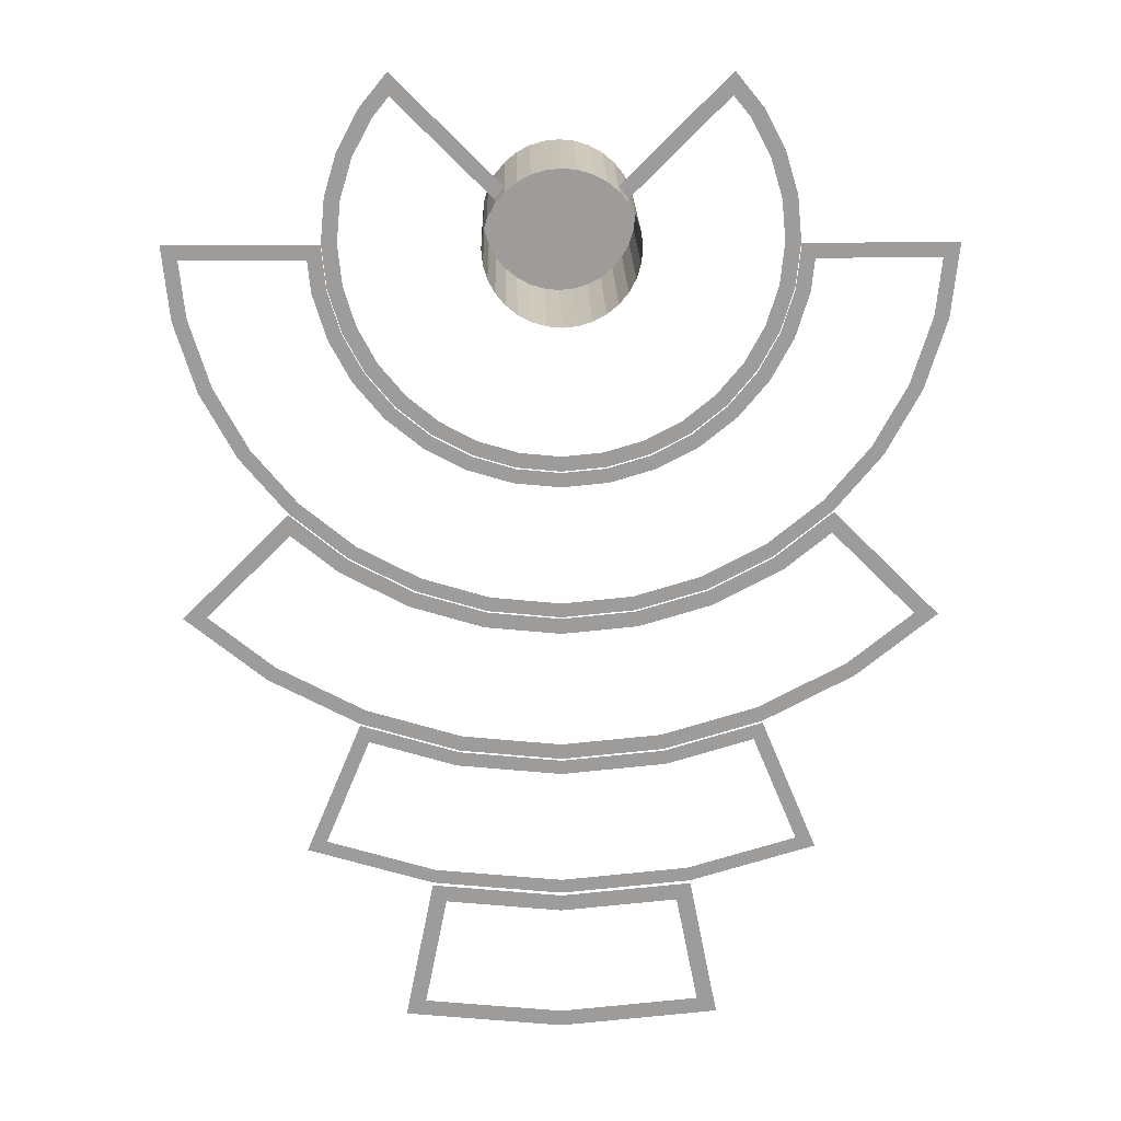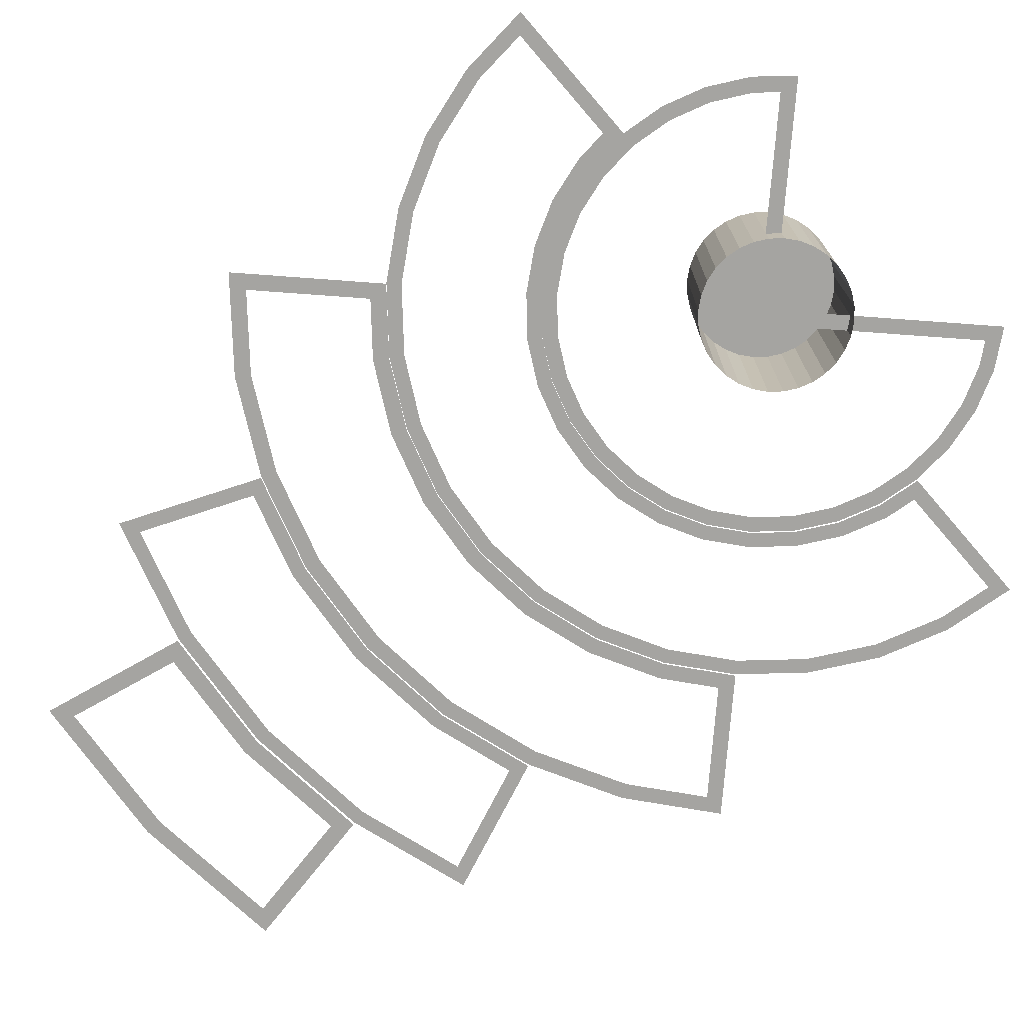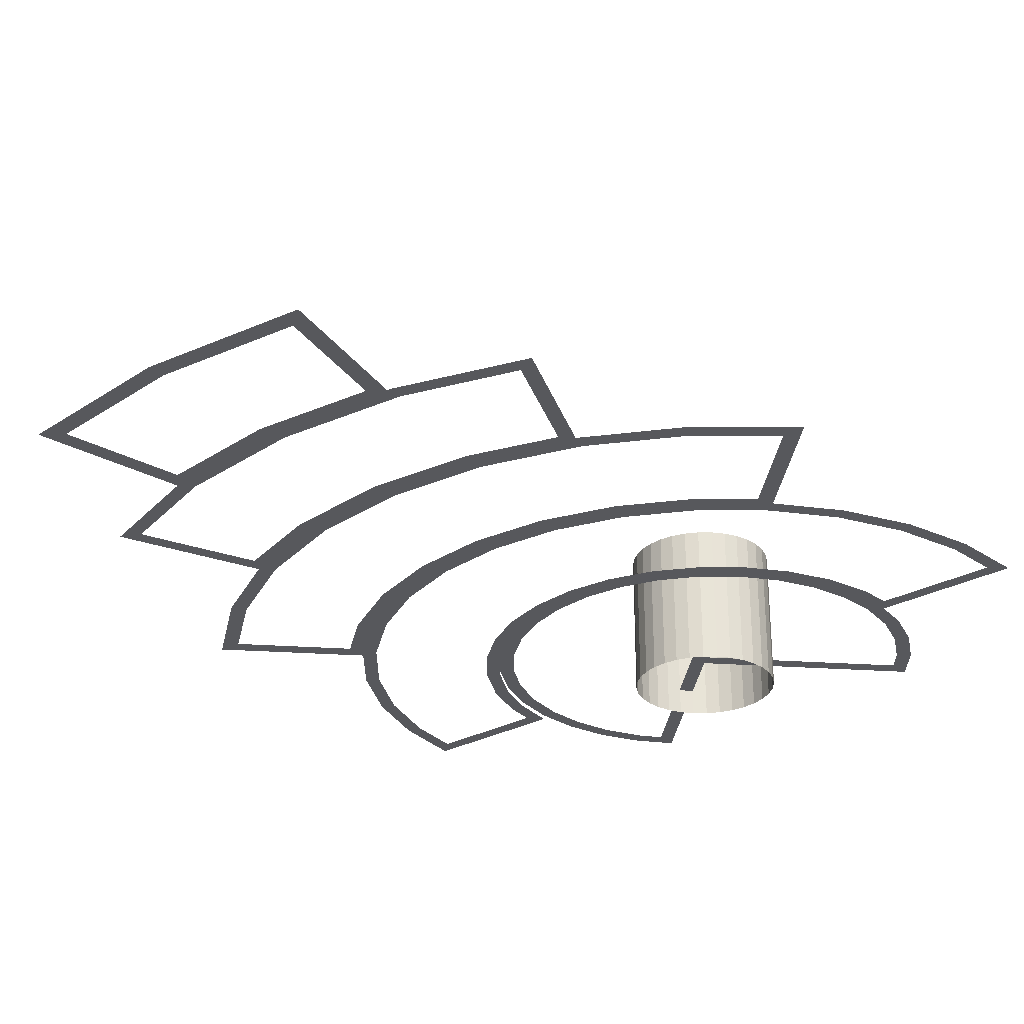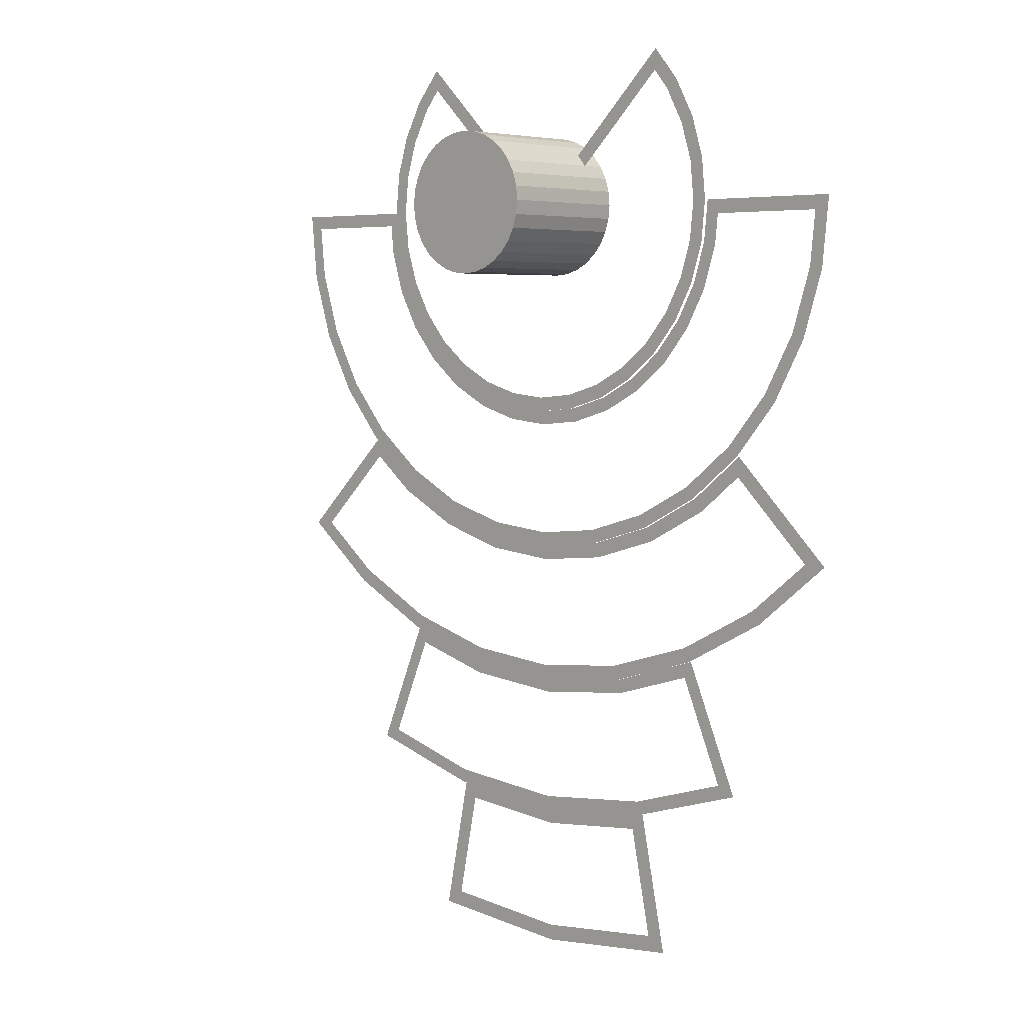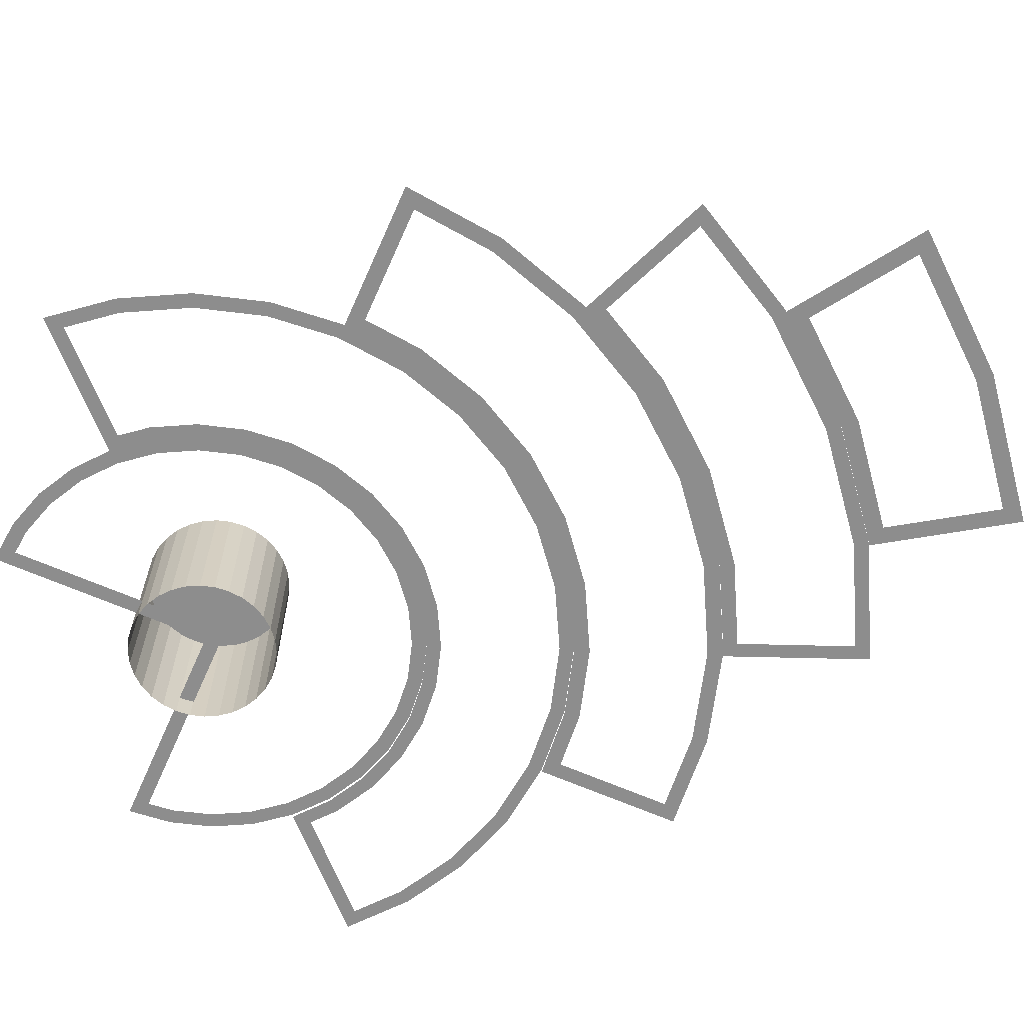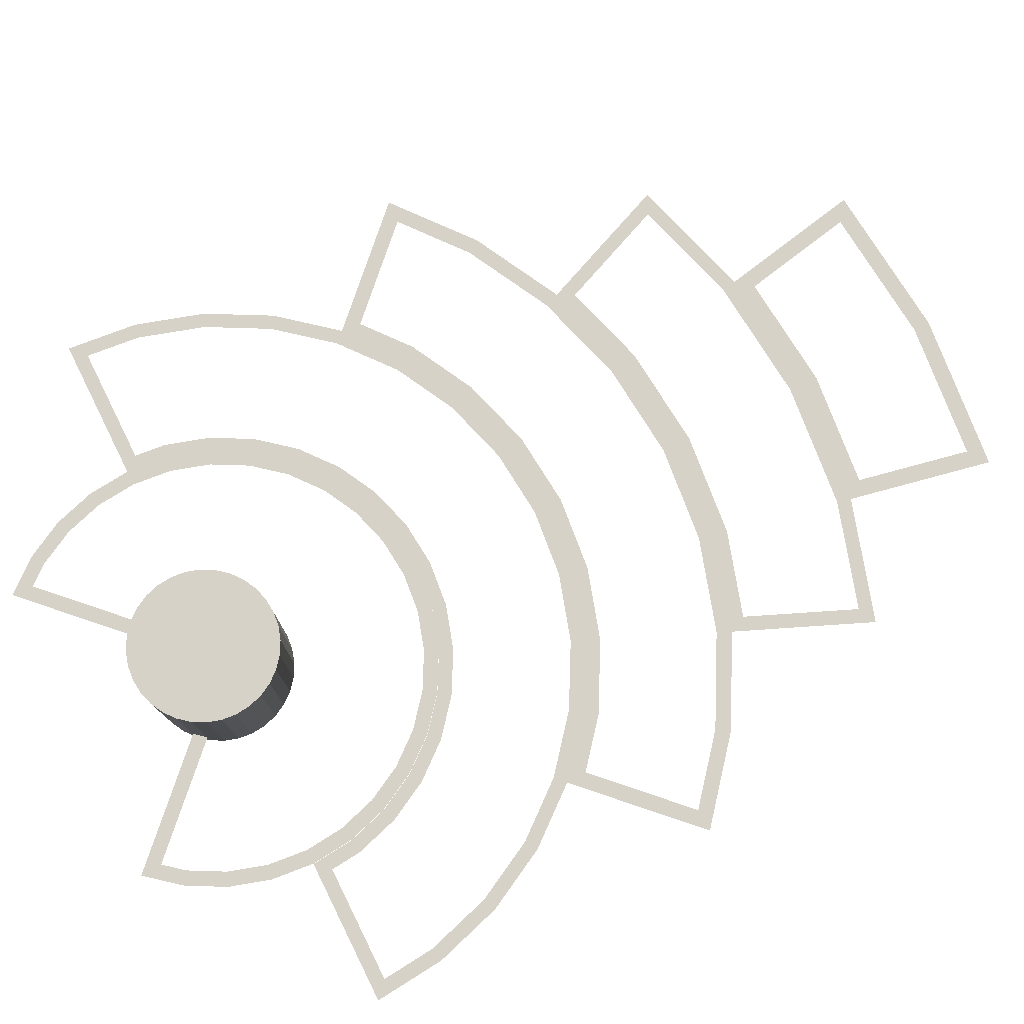
<metadata>
{"format":"obj","ext":"obj","renderer":"f3d","projection":"perspective","resolution":1024,"background":"white","views":[{"elev":20.0,"azim":-1.1,"up":"+Z"},{"elev":-73.4,"azim":-49.2,"up":"+Y"},{"elev":-28.6,"azim":-140.8,"up":"+Y"},{"elev":5.0,"azim":-137.9,"up":"+Z"},{"elev":-64.6,"azim":111.1,"up":"+Y"},{"elev":77.8,"azim":63.6,"up":"+Y"}]}
</metadata>
<code>
o Cylinder_Cylinder.022
v -0.5 0 -1
v -0.4025 0 -0.9904
v -0.3087 0 -0.9619
v -0.2222 0 -0.9157
v -0.1464 0 -0.8536
v -0.08427 0 -0.7778
v -0.03806 0 -0.6913
v -0.009607 0 -0.5975
v 0 0 -0.5
v -0.009607 0 -0.4025
v -0.03806 0 -0.3087
v -0.08427 0 -0.2222
v -0.1464 0 -0.1464
v -0.2222 0 -0.08427
v -0.3087 0 -0.03806
v -0.4025 0 -0.009607
v -0.5 0 0
v -0.5975 0 -0.009607
v -0.6913 0 -0.03806
v -0.7778 0 -0.08427
v -0.8536 0 -0.1464
v -0.9157 0 -0.2222
v -0.9619 0 -0.3087
v -0.9904 0 -0.4025
v -1 0 -0.5
v -0.9904 0 -0.5975
v -0.9619 0 -0.6913
v -0.9157 0 -0.7778
v -0.5 1 -0.5
v -0.8536 0 -0.8536
v -0.7778 0 -0.9157
v -0.6913 0 -0.9619
v -0.5975 0 -0.9904
v -0.4025 1 -0.9904
v -0.5 1 -1
v -0.3087 1 -0.9619
v -0.2222 1 -0.9157
v -0.1464 1 -0.8536
v -0.08427 1 -0.7778
v -0.03806 1 -0.6913
v -0.009607 1 -0.5975
v 0 1 -0.5
v -0.009607 1 -0.4025
v -0.03806 1 -0.3087
v -0.08427 1 -0.2222
v -0.1464 1 -0.1464
v -0.2222 1 -0.08427
v -0.3087 1 -0.03806
v -0.4025 1 -0.009607
v -0.5 1 0
v -0.5975 1 -0.009607
v -0.6913 1 -0.03806
v -0.7778 1 -0.08427
v -0.8536 1 -0.1464
v -0.9157 1 -0.2222
v -0.9619 1 -0.3087
v -0.9904 1 -0.4025
v -1 1 -0.5
v -0.9904 1 -0.5975
v -0.9619 1 -0.6913
v -0.9157 1 -0.7778
v -0.8536 1 -0.8536
v -0.7778 1 -0.9157
v -0.6913 1 -0.9619
v -0.5975 1 -0.9904
f 1 35 34 2
f 2 34 36 3
f 3 36 37 4
f 4 37 38 5
f 5 38 39 6
f 6 39 40 7
f 7 40 41 8
f 8 41 42 9
f 9 42 43 10
f 10 43 44 11
f 11 44 45 12
f 12 45 46 13
f 13 46 47 14
f 14 47 48 15
f 15 48 49 16
f 16 49 50 17
f 17 50 51 18
f 18 51 52 19
f 19 52 53 20
f 20 53 54 21
f 21 54 55 22
f 22 55 56 23
f 23 56 57 24
f 24 57 58 25
f 25 58 59 26
f 26 59 60 27
f 27 60 61 28
f 28 61 62 30
f 30 62 63 31
f 31 63 64 32
f 32 64 65 33
f 33 65 35 1
f 29 34 35
f 29 36 34
f 29 37 36
f 29 38 37
f 29 39 38
f 29 40 39
f 29 41 40
f 29 42 41
f 29 43 42
f 29 44 43
f 29 45 44
f 29 46 45
f 29 47 46
f 29 48 47
f 29 49 48
f 29 50 49
f 29 51 50
f 29 52 51
f 29 53 52
f 29 54 53
f 29 55 54
f 29 56 55
f 29 57 56
f 29 58 57
f 29 59 58
f 29 60 59
f 29 61 60
f 29 62 61
f 29 63 62
f 29 64 63
f 29 65 64
f 29 35 65
o Cylinder.010_Cylinder.017
v -0.5 0.18 -0.6421
v -1.277 0.18 -1.663
v -1.489 0.18 -1.489
v -1.035 0.18 -1.793
v -0.7729 0.18 -1.872
v -0.5 0.18 -1.899
v -0.2271 0.18 -1.872
v 0.03538 0.18 -1.793
v 0.2773 0.18 -1.663
v 0.4893 0.18 -1.489
v 0.6632 0.18 -1.277
v 0.7925 0.18 -1.035
v 0.8721 0.18 -0.7729
v 0.899 0.18 -0.5
v 0.8721 0.18 -0.2271
v 0.7925 0.18 0.03538
v 0.6632 0.18 0.2773
v 0.5533 0.18 0.4112
v -1.553 0.18 0.4112
v -1.663 0.18 0.2773
v -1.793 0.18 0.03538
v -1.872 0.18 -0.2271
v -1.899 0.18 -0.5
v -1.872 0.18 -0.7729
v -1.793 0.18 -1.035
v -1.663 0.18 -1.277
v -1.333 0.18 -1.747
v -1.561 0.18 -1.561
v -1.074 0.18 -1.886
v -0.7926 0.18 -1.971
v -0.5 0.18 -2
v -0.2074 0.18 -1.971
v 0.07402 0.18 -1.886
v 0.3334 0.18 -1.747
v 0.5607 0.18 -1.561
v 0.7472 0.18 -1.333
v 0.8858 0.18 -1.074
v 0.9712 0.18 -0.7926
v 1 0.18 -0.5
v 0.9712 0.18 -0.2074
v 0.8858 0.18 0.07403
v 0.7472 0.18 0.3334
v 0.5607 0.18 0.5607
v -1.747 0.18 0.3334
v -1.561 0.18 0.5607
v -1.886 0.18 0.07402
v -1.971 0.18 -0.2074
v -2 0.18 -0.5
v -1.971 0.18 -0.7926
v -1.886 0.18 -1.074
v -1.747 0.18 -1.333
v -0.5 0.18 -0.5
v -1.287 0.05514 -5.037
v -0.5005 0.05514 -5.114
v -0.5008 0.05514 -5.899
v -1.44 0.05514 -5.807
v 0.4387 0.05514 -5.807
v 0.2856 0.05514 -5.037
v -0.5008 0.05514 -6.014
v -1.576 0.05514 -5.908
v 0.5749 0.05514 -5.908
v 0.3772 0.05514 -4.913
v -0.5004 0.05514 -5
v -1.378 0.05514 -4.913
v 1.091 0.09449 -4.595
v 0.3591 0.09449 -4.817
v -0.4996 0.09449 -4.901
v -1.358 0.09449 -4.817
v -2.09 0.09449 -4.595
v -1.203 0.09449 -4.036
v -1.785 0.09449 -3.86
v 0.7857 0.09449 -3.86
v -0.5 0.09449 -4.106
v 0.2034 0.09449 -4.036
v 1.222 0.09449 -4.657
v 0.3783 0.09449 -4.913
v -0.4996 0.09449 -5
v -1.377 0.09449 -4.913
v -2.222 0.09449 -4.657
v -1.184 0.09449 -3.94
v -1.842 0.09449 -3.74
v -0.5 0.09449 -4.007
v 0.1842 0.09449 -3.94
v 0.8422 0.09449 -3.74
v -2.823 0.1228 -2.972
v -2.39 0.1228 -3.328
v -1.802 0.1228 -3.643
v -1.164 0.1228 -3.836
v -0.5 0.1228 -3.901
v 0.1636 0.1228 -3.836
v 0.8017 0.1228 -3.643
v 1.39 0.1228 -3.328
v 1.823 0.1228 -2.972
v -2.259 0.1228 -2.408
v -1.947 0.1228 -2.665
v -1.496 0.1228 -2.906
v -1.008 0.1228 -3.054
v -0.5 0.1228 -3.104
v 0.007957 0.1228 -3.054
v 0.4964 0.1228 -2.906
v 0.9465 0.1228 -2.665
v 1.259 0.1228 -2.408
v -2.449 0.1228 -3.416
v -2.98 0.1228 -2.98
v -1.842 0.1228 -3.74
v -1.184 0.1228 -3.94
v -0.5 0.1228 -4.007
v 0.1842 0.1228 -3.94
v 0.8422 0.1228 -3.74
v 1.449 0.1228 -3.416
v 1.98 0.1228 -2.98
v -2.266 0.1228 -2.266
v 1.266 0.1228 -2.266
v -1.888 0.1228 -2.577
v -1.456 0.1228 -2.808
v -0.9873 0.1228 -2.95
v -0.5 0.1228 -2.998
v -0.01269 0.1228 -2.95
v 0.8877 0.1228 -2.577
v 0.4559 0.1228 -2.808
v -0.03172 0.1499 -2.854
v -0.5 0.1499 -2.9
v 0.4186 0.1499 -2.718
v 0.8336 0.1499 -2.496
v 1.197 0.1499 -2.197
v 1.496 0.1499 -1.834
v 1.718 0.1499 -1.419
v 1.854 0.1499 -0.9683
v 1.891 0.1499 -0.597
v -2.891 0.1499 -0.5971
v -2.854 0.1499 -0.9683
v -2.718 0.1499 -1.419
v -2.496 0.1499 -1.834
v -2.197 0.1499 -2.197
v -1.834 0.1499 -2.496
v -1.419 0.1499 -2.718
v -0.9683 0.1499 -2.854
v -1.111 0.1499 -1.976
v -0.8117 0.1499 -2.067
v -1.388 0.1499 -1.828
v -1.63 0.1499 -1.63
v -1.828 0.1499 -1.388
v -1.976 0.1499 -1.111
v -2.067 0.1499 -0.8117
v -2.088 0.1499 -0.5971
v -0.1883 0.1499 -2.067
v -0.5 0.1499 -2.098
v 0.1113 0.1499 -1.976
v 0.3875 0.1499 -1.828
v 0.6296 0.1499 -1.63
v 0.8283 0.1499 -1.388
v 0.9759 0.1499 -1.111
v 1.067 0.1499 -0.8117
v 1 0.09 -0.5
v 1.088 0.1499 -0.597
v -0.01269 0.1499 -2.95
v -0.5 0.1499 -2.998
v 0.4559 0.1499 -2.808
v 0.8877 0.1499 -2.577
v 1.266 0.1499 -2.266
v 1.577 0.1499 -1.888
v 1.808 0.1499 -1.456
v 1.95 0.1499 -0.9873
v 1.998 0.1499 -0.5
v -2.95 0.1499 -0.9873
v -2.998 0.1499 -0.5
v -2.808 0.1499 -1.456
v -2.577 0.1499 -1.888
v -2.266 0.1499 -2.266
v -1.888 0.1499 -2.577
v -1.456 0.1499 -2.808
v -0.9873 0.1499 -2.95
v -0.7926 0.1499 -1.971
v 1 0.1499 -0.5
v -2 0.1499 -0.5
v -1.074 0.1499 -1.886
v -1.333 0.1499 -1.747
v -1.561 0.1499 -1.561
v -1.747 0.1499 -1.333
v -1.886 0.1499 -1.074
v -1.971 0.1499 -0.7926
v -0.5 0.1499 -2
v -0.2074 0.1499 -1.971
v 0.07402 0.1499 -1.886
v 0.3334 0.1499 -1.747
v 0.5607 0.1499 -1.561
v 0.7472 0.1499 -1.333
v 0.8858 0.1499 -1.074
v 0.9712 0.1499 -0.7926
f 68 67 92 93
f 67 69 94 92
f 69 70 95 94
f 70 71 96 95
f 71 72 97 96
f 72 73 98 97
f 73 74 99 98
f 74 75 100 99
f 75 76 101 100
f 76 77 102 101
f 77 78 103 102
f 78 79 104 103
f 79 80 105 104
f 80 81 106 105
f 81 82 107 106
f 82 83 108 107
f 84 85 109 110
f 85 86 111 109
f 86 87 112 111
f 87 88 113 112
f 88 89 114 113
f 89 90 115 114
f 90 91 116 115
f 91 68 93 116
f 83 66 117 108
f 66 84 110 117
f 121 120 124 125
f 120 122 126 124
f 122 123 127 126
f 123 119 128 127
f 118 121 125 129
f 119 118 129 128
f 131 130 140 141
f 132 131 141 142
f 133 132 142 143
f 134 133 143 144
f 135 136 146 145
f 136 134 144 146
f 138 135 145 147
f 139 138 147 148
f 137 139 148 149
f 130 137 149 140
f 150 151 168 169
f 151 152 170 168
f 152 153 171 170
f 153 154 172 171
f 154 155 173 172
f 155 156 174 173
f 156 157 175 174
f 157 158 176 175
f 159 150 169 177
f 158 167 178 176
f 160 159 177 179
f 161 160 179 180
f 162 161 180 181
f 163 162 181 182
f 164 163 182 183
f 166 165 185 184
f 165 164 183 185
f 167 166 184 178
f 187 186 221 222
f 186 188 223 221
f 188 189 224 223
f 189 190 225 224
f 190 191 226 225
f 191 192 227 226
f 192 193 228 227
f 193 194 229 228
f 195 196 230 231
f 196 197 232 230
f 197 198 233 232
f 198 199 234 233
f 199 200 235 234
f 200 201 236 235
f 201 202 237 236
f 202 187 222 237
f 194 220 239 229
f 210 195 231 240
f 204 203 241 238
f 203 205 242 241
f 205 206 243 242
f 206 207 244 243
f 207 208 245 244
f 208 209 246 245
f 209 210 240 246
f 212 204 238 247
f 211 212 247 248
f 213 211 248 249
f 214 213 249 250
f 215 214 250 251
f 216 215 251 252
f 217 216 252 253
f 218 217 253 254
f 220 218 254 239
l 219 239

</code>
